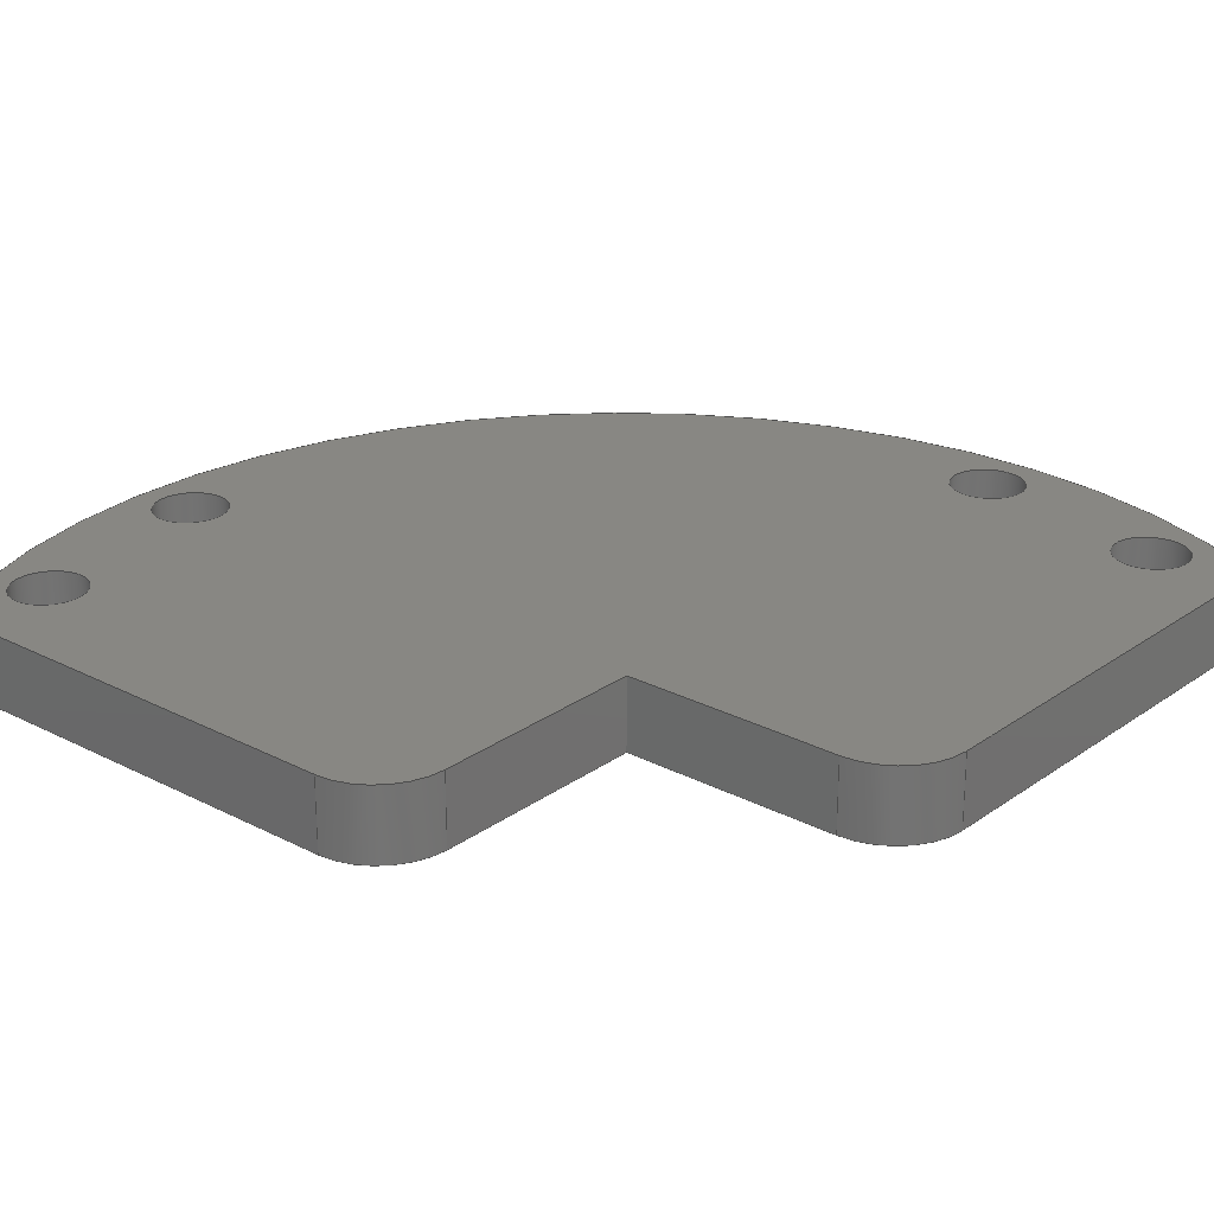
<metadata>
{"format":"step","ext":"step","renderer":"f3d","projection":"perspective","resolution":1024,"background":"white","views":[{"elev":24.8,"azim":85.6,"up":"+Y"}]}
</metadata>
<code>
ISO-10303-21;
DATA;
#1=MECHANICAL_DESIGN_GEOMETRIC_PRESENTATION_REPRESENTATION('',(#4),#435);
#2=SHAPE_REPRESENTATION_RELATIONSHIP('SRR','None',#442,#3);
#3=ADVANCED_BREP_SHAPE_REPRESENTATION('',(#5),#434);
#4=STYLED_ITEM('',(#451),#5);
#5=MANIFOLD_SOLID_BREP('Body1',#247);
#6=CYLINDRICAL_SURFACE('',#271,25);
#7=CYLINDRICAL_SURFACE('',#273,1.55);
#8=CYLINDRICAL_SURFACE('',#281,1.55);
#9=CYLINDRICAL_SURFACE('',#282,1.55);
#10=CYLINDRICAL_SURFACE('',#283,1.55);
#11=CYLINDRICAL_SURFACE('',#284,3);
#12=CYLINDRICAL_SURFACE('',#285,3);
#13=FACE_BOUND('',#35,.T.);
#14=FACE_BOUND('',#36,.T.);
#15=FACE_BOUND('',#37,.T.);
#16=FACE_BOUND('',#38,.T.);
#17=FACE_BOUND('',#44,.T.);
#18=FACE_BOUND('',#45,.T.);
#19=FACE_BOUND('',#46,.T.);
#20=FACE_BOUND('',#47,.T.);
#21=FACE_OUTER_BOUND('',#34,.T.);
#22=FACE_OUTER_BOUND('',#39,.T.);
#23=FACE_OUTER_BOUND('',#40,.T.);
#24=FACE_OUTER_BOUND('',#41,.T.);
#25=FACE_OUTER_BOUND('',#42,.T.);
#26=FACE_OUTER_BOUND('',#43,.T.);
#27=FACE_OUTER_BOUND('',#48,.T.);
#28=FACE_OUTER_BOUND('',#49,.T.);
#29=FACE_OUTER_BOUND('',#50,.T.);
#30=FACE_OUTER_BOUND('',#51,.T.);
#31=FACE_OUTER_BOUND('',#52,.T.);
#32=FACE_OUTER_BOUND('',#53,.T.);
#33=FACE_OUTER_BOUND('',#54,.T.);
#34=EDGE_LOOP('',(#162,#163,#164,#165,#166,#167,#168));
#35=EDGE_LOOP('',(#169));
#36=EDGE_LOOP('',(#170));
#37=EDGE_LOOP('',(#171));
#38=EDGE_LOOP('',(#172));
#39=EDGE_LOOP('',(#173,#174,#175,#176));
#40=EDGE_LOOP('',(#177,#178,#179,#180));
#41=EDGE_LOOP('',(#181,#182,#183,#184));
#42=EDGE_LOOP('',(#185,#186,#187,#188));
#43=EDGE_LOOP('',(#189,#190,#191,#192,#193,#194,#195));
#44=EDGE_LOOP('',(#196));
#45=EDGE_LOOP('',(#197));
#46=EDGE_LOOP('',(#198));
#47=EDGE_LOOP('',(#199));
#48=EDGE_LOOP('',(#200,#201,#202,#203));
#49=EDGE_LOOP('',(#204,#205,#206,#207));
#50=EDGE_LOOP('',(#208,#209,#210,#211));
#51=EDGE_LOOP('',(#212,#213,#214,#215));
#52=EDGE_LOOP('',(#216,#217,#218,#219));
#53=EDGE_LOOP('',(#220,#221,#222,#223));
#54=EDGE_LOOP('',(#224,#225,#226,#227));
#55=LINE('',#369,#74);
#56=LINE('',#373,#75);
#57=LINE('',#375,#76);
#58=LINE('',#378,#77);
#59=LINE('',#390,#78);
#60=LINE('',#391,#79);
#61=LINE('',#392,#80);
#62=LINE('',#396,#81);
#63=LINE('',#397,#82);
#64=LINE('',#398,#83);
#65=LINE('',#404,#84);
#66=LINE('',#409,#85);
#67=LINE('',#411,#86);
#68=LINE('',#420,#87);
#69=LINE('',#422,#88);
#70=LINE('',#424,#89);
#71=LINE('',#426,#90);
#72=LINE('',#428,#91);
#73=LINE('',#430,#92);
#74=VECTOR('',#294,10);
#75=VECTOR('',#297,10);
#76=VECTOR('',#298,10);
#77=VECTOR('',#301,10);
#78=VECTOR('',#312,10);
#79=VECTOR('',#313,10);
#80=VECTOR('',#314,10);
#81=VECTOR('',#317,10);
#82=VECTOR('',#318,10);
#83=VECTOR('',#319,10);
#84=VECTOR('',#328,1.55);
#85=VECTOR('',#333,10);
#86=VECTOR('',#334,10);
#87=VECTOR('',#345,1.55);
#88=VECTOR('',#348,1.55);
#89=VECTOR('',#351,1.55);
#90=VECTOR('',#354,10);
#91=VECTOR('',#357,10);
#92=VECTOR('',#360,10);
#93=CIRCLE('',#262,25);
#94=CIRCLE('',#263,3);
#95=CIRCLE('',#264,3);
#96=CIRCLE('',#265,1.55);
#97=CIRCLE('',#266,1.55);
#98=CIRCLE('',#267,1.55);
#99=CIRCLE('',#268,1.55);
#100=CIRCLE('',#272,25);
#101=CIRCLE('',#274,1.55);
#102=CIRCLE('',#276,3);
#103=CIRCLE('',#277,3);
#104=CIRCLE('',#278,1.55);
#105=CIRCLE('',#279,1.55);
#106=CIRCLE('',#280,1.55);
#107=VERTEX_POINT('',#365);
#108=VERTEX_POINT('',#366);
#109=VERTEX_POINT('',#368);
#110=VERTEX_POINT('',#370);
#111=VERTEX_POINT('',#372);
#112=VERTEX_POINT('',#374);
#113=VERTEX_POINT('',#376);
#114=VERTEX_POINT('',#379);
#115=VERTEX_POINT('',#381);
#116=VERTEX_POINT('',#383);
#117=VERTEX_POINT('',#385);
#118=VERTEX_POINT('',#388);
#119=VERTEX_POINT('',#389);
#120=VERTEX_POINT('',#394);
#121=VERTEX_POINT('',#395);
#122=VERTEX_POINT('',#402);
#123=VERTEX_POINT('',#406);
#124=VERTEX_POINT('',#408);
#125=VERTEX_POINT('',#410);
#126=VERTEX_POINT('',#413);
#127=VERTEX_POINT('',#415);
#128=VERTEX_POINT('',#417);
#129=EDGE_CURVE('',#107,#108,#93,.T.);
#130=EDGE_CURVE('',#108,#109,#55,.T.);
#131=EDGE_CURVE('',#109,#110,#94,.T.);
#132=EDGE_CURVE('',#110,#111,#56,.T.);
#133=EDGE_CURVE('',#111,#112,#57,.T.);
#134=EDGE_CURVE('',#112,#113,#95,.T.);
#135=EDGE_CURVE('',#113,#107,#58,.T.);
#136=EDGE_CURVE('',#114,#114,#96,.T.);
#137=EDGE_CURVE('',#115,#115,#97,.T.);
#138=EDGE_CURVE('',#116,#116,#98,.T.);
#139=EDGE_CURVE('',#117,#117,#99,.T.);
#140=EDGE_CURVE('',#118,#119,#59,.T.);
#141=EDGE_CURVE('',#107,#118,#60,.T.);
#142=EDGE_CURVE('',#119,#113,#61,.T.);
#143=EDGE_CURVE('',#120,#121,#62,.T.);
#144=EDGE_CURVE('',#120,#109,#63,.T.);
#145=EDGE_CURVE('',#121,#108,#64,.T.);
#146=EDGE_CURVE('',#121,#118,#100,.T.);
#147=EDGE_CURVE('',#122,#122,#101,.T.);
#148=EDGE_CURVE('',#122,#114,#65,.T.);
#149=EDGE_CURVE('',#119,#123,#102,.T.);
#150=EDGE_CURVE('',#123,#124,#66,.T.);
#151=EDGE_CURVE('',#124,#125,#67,.T.);
#152=EDGE_CURVE('',#125,#120,#103,.T.);
#153=EDGE_CURVE('',#126,#126,#104,.T.);
#154=EDGE_CURVE('',#127,#127,#105,.T.);
#155=EDGE_CURVE('',#128,#128,#106,.T.);
#156=EDGE_CURVE('',#128,#115,#68,.T.);
#157=EDGE_CURVE('',#116,#127,#69,.T.);
#158=EDGE_CURVE('',#117,#126,#70,.T.);
#159=EDGE_CURVE('',#123,#112,#71,.T.);
#160=EDGE_CURVE('',#125,#110,#72,.T.);
#161=EDGE_CURVE('',#111,#124,#73,.T.);
#162=ORIENTED_EDGE('',*,*,#129,.T.);
#163=ORIENTED_EDGE('',*,*,#130,.T.);
#164=ORIENTED_EDGE('',*,*,#131,.T.);
#165=ORIENTED_EDGE('',*,*,#132,.T.);
#166=ORIENTED_EDGE('',*,*,#133,.T.);
#167=ORIENTED_EDGE('',*,*,#134,.T.);
#168=ORIENTED_EDGE('',*,*,#135,.T.);
#169=ORIENTED_EDGE('',*,*,#136,.T.);
#170=ORIENTED_EDGE('',*,*,#137,.T.);
#171=ORIENTED_EDGE('',*,*,#138,.T.);
#172=ORIENTED_EDGE('',*,*,#139,.T.);
#173=ORIENTED_EDGE('',*,*,#140,.F.);
#174=ORIENTED_EDGE('',*,*,#141,.F.);
#175=ORIENTED_EDGE('',*,*,#135,.F.);
#176=ORIENTED_EDGE('',*,*,#142,.F.);
#177=ORIENTED_EDGE('',*,*,#143,.F.);
#178=ORIENTED_EDGE('',*,*,#144,.T.);
#179=ORIENTED_EDGE('',*,*,#130,.F.);
#180=ORIENTED_EDGE('',*,*,#145,.F.);
#181=ORIENTED_EDGE('',*,*,#141,.T.);
#182=ORIENTED_EDGE('',*,*,#146,.F.);
#183=ORIENTED_EDGE('',*,*,#145,.T.);
#184=ORIENTED_EDGE('',*,*,#129,.F.);
#185=ORIENTED_EDGE('',*,*,#147,.F.);
#186=ORIENTED_EDGE('',*,*,#148,.T.);
#187=ORIENTED_EDGE('',*,*,#136,.F.);
#188=ORIENTED_EDGE('',*,*,#148,.F.);
#189=ORIENTED_EDGE('',*,*,#146,.T.);
#190=ORIENTED_EDGE('',*,*,#140,.T.);
#191=ORIENTED_EDGE('',*,*,#149,.T.);
#192=ORIENTED_EDGE('',*,*,#150,.T.);
#193=ORIENTED_EDGE('',*,*,#151,.T.);
#194=ORIENTED_EDGE('',*,*,#152,.T.);
#195=ORIENTED_EDGE('',*,*,#143,.T.);
#196=ORIENTED_EDGE('',*,*,#147,.T.);
#197=ORIENTED_EDGE('',*,*,#153,.T.);
#198=ORIENTED_EDGE('',*,*,#154,.T.);
#199=ORIENTED_EDGE('',*,*,#155,.T.);
#200=ORIENTED_EDGE('',*,*,#155,.F.);
#201=ORIENTED_EDGE('',*,*,#156,.T.);
#202=ORIENTED_EDGE('',*,*,#137,.F.);
#203=ORIENTED_EDGE('',*,*,#156,.F.);
#204=ORIENTED_EDGE('',*,*,#138,.F.);
#205=ORIENTED_EDGE('',*,*,#157,.T.);
#206=ORIENTED_EDGE('',*,*,#154,.F.);
#207=ORIENTED_EDGE('',*,*,#157,.F.);
#208=ORIENTED_EDGE('',*,*,#139,.F.);
#209=ORIENTED_EDGE('',*,*,#158,.T.);
#210=ORIENTED_EDGE('',*,*,#153,.F.);
#211=ORIENTED_EDGE('',*,*,#158,.F.);
#212=ORIENTED_EDGE('',*,*,#149,.F.);
#213=ORIENTED_EDGE('',*,*,#142,.T.);
#214=ORIENTED_EDGE('',*,*,#134,.F.);
#215=ORIENTED_EDGE('',*,*,#159,.F.);
#216=ORIENTED_EDGE('',*,*,#152,.F.);
#217=ORIENTED_EDGE('',*,*,#160,.T.);
#218=ORIENTED_EDGE('',*,*,#131,.F.);
#219=ORIENTED_EDGE('',*,*,#144,.F.);
#220=ORIENTED_EDGE('',*,*,#160,.F.);
#221=ORIENTED_EDGE('',*,*,#151,.F.);
#222=ORIENTED_EDGE('',*,*,#161,.F.);
#223=ORIENTED_EDGE('',*,*,#132,.F.);
#224=ORIENTED_EDGE('',*,*,#159,.T.);
#225=ORIENTED_EDGE('',*,*,#133,.F.);
#226=ORIENTED_EDGE('',*,*,#161,.T.);
#227=ORIENTED_EDGE('',*,*,#150,.F.);
#228=PLANE('',#261);
#229=PLANE('',#269);
#230=PLANE('',#270);
#231=PLANE('',#275);
#232=PLANE('',#286);
#233=PLANE('',#287);
#234=ADVANCED_FACE('',(#21,#13,#14,#15,#16),#228,.F.);
#235=ADVANCED_FACE('',(#22),#229,.F.);
#236=ADVANCED_FACE('',(#23),#230,.F.);
#237=ADVANCED_FACE('',(#24),#6,.T.);
#238=ADVANCED_FACE('',(#25),#7,.F.);
#239=ADVANCED_FACE('',(#26,#17,#18,#19,#20),#231,.T.);
#240=ADVANCED_FACE('',(#27),#8,.F.);
#241=ADVANCED_FACE('',(#28),#9,.F.);
#242=ADVANCED_FACE('',(#29),#10,.F.);
#243=ADVANCED_FACE('',(#30),#11,.T.);
#244=ADVANCED_FACE('',(#31),#12,.T.);
#245=ADVANCED_FACE('',(#32),#232,.F.);
#246=ADVANCED_FACE('',(#33),#233,.F.);
#247=CLOSED_SHELL('',(#234,#235,#236,#237,#238,#239,#240,#241,#242,#243,
#244,#245,#246));
#248=DERIVED_UNIT_ELEMENT(#250,1);
#249=DERIVED_UNIT_ELEMENT(#437,-3);
#250=(
MASS_UNIT()
NAMED_UNIT(*)
SI_UNIT(.KILO.,.GRAM.)
);
#251=DERIVED_UNIT((#248,#249));
#252=MEASURE_REPRESENTATION_ITEM('density measure',
POSITIVE_RATIO_MEASURE(7850),#251);
#253=PROPERTY_DEFINITION_REPRESENTATION(#258,#255);
#254=PROPERTY_DEFINITION_REPRESENTATION(#259,#256);
#255=REPRESENTATION('material name',(#257),#434);
#256=REPRESENTATION('density',(#252),#434);
#257=DESCRIPTIVE_REPRESENTATION_ITEM('Steel','Steel');
#258=PROPERTY_DEFINITION('material property','material name',#444);
#259=PROPERTY_DEFINITION('material property','density of part',#444);
#260=AXIS2_PLACEMENT_3D('placement',#363,#288,#289);
#261=AXIS2_PLACEMENT_3D('',#364,#290,#291);
#262=AXIS2_PLACEMENT_3D('',#367,#292,#293);
#263=AXIS2_PLACEMENT_3D('',#371,#295,#296);
#264=AXIS2_PLACEMENT_3D('',#377,#299,#300);
#265=AXIS2_PLACEMENT_3D('',#380,#302,#303);
#266=AXIS2_PLACEMENT_3D('',#382,#304,#305);
#267=AXIS2_PLACEMENT_3D('',#384,#306,#307);
#268=AXIS2_PLACEMENT_3D('',#386,#308,#309);
#269=AXIS2_PLACEMENT_3D('',#387,#310,#311);
#270=AXIS2_PLACEMENT_3D('',#393,#315,#316);
#271=AXIS2_PLACEMENT_3D('',#399,#320,#321);
#272=AXIS2_PLACEMENT_3D('',#400,#322,#323);
#273=AXIS2_PLACEMENT_3D('',#401,#324,#325);
#274=AXIS2_PLACEMENT_3D('',#403,#326,#327);
#275=AXIS2_PLACEMENT_3D('',#405,#329,#330);
#276=AXIS2_PLACEMENT_3D('',#407,#331,#332);
#277=AXIS2_PLACEMENT_3D('',#412,#335,#336);
#278=AXIS2_PLACEMENT_3D('',#414,#337,#338);
#279=AXIS2_PLACEMENT_3D('',#416,#339,#340);
#280=AXIS2_PLACEMENT_3D('',#418,#341,#342);
#281=AXIS2_PLACEMENT_3D('',#419,#343,#344);
#282=AXIS2_PLACEMENT_3D('',#421,#346,#347);
#283=AXIS2_PLACEMENT_3D('',#423,#349,#350);
#284=AXIS2_PLACEMENT_3D('',#425,#352,#353);
#285=AXIS2_PLACEMENT_3D('',#427,#355,#356);
#286=AXIS2_PLACEMENT_3D('',#429,#358,#359);
#287=AXIS2_PLACEMENT_3D('',#431,#361,#362);
#288=DIRECTION('axis',(0,0,1));
#289=DIRECTION('refdir',(1,0,0));
#290=DIRECTION('center_axis',(0,1,0));
#291=DIRECTION('ref_axis',(1,0,0));
#292=DIRECTION('center_axis',(0,-1,0));
#293=DIRECTION('ref_axis',(1,0,0));
#294=DIRECTION('',(0.7071,0,0.7071));
#295=DIRECTION('center_axis',(0,-1,0));
#296=DIRECTION('ref_axis',(0.7071,0,-0.7071));
#297=DIRECTION('',(-0.7071,0,0.7071));
#298=DIRECTION('',(0.7071,0,0.7071));
#299=DIRECTION('center_axis',(0,-1,0));
#300=DIRECTION('ref_axis',(0.7071,0,-0.7071));
#301=DIRECTION('',(-0.7071,0,0.7071));
#302=DIRECTION('center_axis',(0,1,0));
#303=DIRECTION('ref_axis',(1,0,0));
#304=DIRECTION('center_axis',(0,1,0));
#305=DIRECTION('ref_axis',(1,0,0));
#306=DIRECTION('center_axis',(0,1,0));
#307=DIRECTION('ref_axis',(1,0,0));
#308=DIRECTION('center_axis',(0,1,0));
#309=DIRECTION('ref_axis',(1,0,0));
#310=DIRECTION('center_axis',(-0.7071,0,-0.7071));
#311=DIRECTION('ref_axis',(-0.7071,0,0.7071));
#312=DIRECTION('',(0.7071,0,-0.7071));
#313=DIRECTION('',(0,1,0));
#314=DIRECTION('',(0,-1,0));
#315=DIRECTION('center_axis',(-0.7071,0,0.7071));
#316=DIRECTION('ref_axis',(0.7071,0,0.7071));
#317=DIRECTION('',(-0.7071,0,-0.7071));
#318=DIRECTION('',(0,-1,0));
#319=DIRECTION('',(0,-1,0));
#320=DIRECTION('center_axis',(0,1,0));
#321=DIRECTION('ref_axis',(-1,0,1.225e-16));
#322=DIRECTION('center_axis',(0,1,0));
#323=DIRECTION('ref_axis',(1,0,0));
#324=DIRECTION('center_axis',(0,1,0));
#325=DIRECTION('ref_axis',(1,0,0));
#326=DIRECTION('center_axis',(0,-1,0));
#327=DIRECTION('ref_axis',(1,0,0));
#328=DIRECTION('',(0,-1,0));
#329=DIRECTION('center_axis',(0,1,0));
#330=DIRECTION('ref_axis',(0,0,1));
#331=DIRECTION('center_axis',(0,1,0));
#332=DIRECTION('ref_axis',(0.7071,0,-0.7071));
#333=DIRECTION('',(-0.7071,0,-0.7071));
#334=DIRECTION('',(0.7071,0,-0.7071));
#335=DIRECTION('center_axis',(0,1,0));
#336=DIRECTION('ref_axis',(0.7071,0,-0.7071));
#337=DIRECTION('center_axis',(0,-1,0));
#338=DIRECTION('ref_axis',(1,0,0));
#339=DIRECTION('center_axis',(0,-1,0));
#340=DIRECTION('ref_axis',(1,0,0));
#341=DIRECTION('center_axis',(0,-1,0));
#342=DIRECTION('ref_axis',(1,0,0));
#343=DIRECTION('center_axis',(0,1,0));
#344=DIRECTION('ref_axis',(1,0,0));
#345=DIRECTION('',(0,-1,0));
#346=DIRECTION('center_axis',(0,1,0));
#347=DIRECTION('ref_axis',(1,0,0));
#348=DIRECTION('',(0,1,0));
#349=DIRECTION('center_axis',(0,1,0));
#350=DIRECTION('ref_axis',(1,0,0));
#351=DIRECTION('',(0,1,0));
#352=DIRECTION('center_axis',(0,1,0));
#353=DIRECTION('ref_axis',(0.7071,0,-0.7071));
#354=DIRECTION('',(0,-1,0));
#355=DIRECTION('center_axis',(0,1,0));
#356=DIRECTION('ref_axis',(0.7071,0,-0.7071));
#357=DIRECTION('',(0,-1,0));
#358=DIRECTION('center_axis',(-0.7071,0,-0.7071));
#359=DIRECTION('ref_axis',(-0.7071,0,0.7071));
#360=DIRECTION('',(0,1,0));
#361=DIRECTION('center_axis',(-0.7071,0,0.7071));
#362=DIRECTION('ref_axis',(0.7071,0,0.7071));
#363=CARTESIAN_POINT('',(0,0,0));
#364=CARTESIAN_POINT('Origin',(44.48,0,0));
#365=CARTESIAN_POINT('',(82.48,0,24.15));
#366=CARTESIAN_POINT('',(82.48,0,-24.15));
#367=CARTESIAN_POINT('Origin',(88.95,0,-1.292e-15));
#368=CARTESIAN_POINT('',(95.87,0,-10.76));
#369=CARTESIAN_POINT('',(79.02,0,-27.61));
#370=CARTESIAN_POINT('',(95.87,0,-6.518));
#371=CARTESIAN_POINT('Origin',(93.75,0,-8.639));
#372=CARTESIAN_POINT('',(89.35,0,-5.082e-15));
#373=CARTESIAN_POINT('',(82.45,0,6.899));
#374=CARTESIAN_POINT('',(95.87,0,6.518));
#375=CARTESIAN_POINT('',(78.13,0,-11.22));
#376=CARTESIAN_POINT('',(95.87,0,10.76));
#377=CARTESIAN_POINT('Origin',(93.75,0,8.639));
#378=CARTESIAN_POINT('',(82.25,0,24.38));
#379=CARTESIAN_POINT('',(78.79,0,-20.79));
#380=CARTESIAN_POINT('Origin',(80.34,0,-20.79));
#381=CARTESIAN_POINT('',(78.79,0,20.79));
#382=CARTESIAN_POINT('Origin',(80.34,0,20.79));
#383=CARTESIAN_POINT('',(71.49,0,-15.91));
#384=CARTESIAN_POINT('Origin',(73.04,0,-15.91));
#385=CARTESIAN_POINT('',(71.49,0,15.91));
#386=CARTESIAN_POINT('Origin',(73.04,0,15.91));
#387=CARTESIAN_POINT('Origin',(88.95,0,17.68));
#388=CARTESIAN_POINT('',(82.48,3,24.15));
#389=CARTESIAN_POINT('',(95.87,3,10.76));
#390=CARTESIAN_POINT('',(64.43,3,42.2));
#391=CARTESIAN_POINT('',(82.48,0,24.15));
#392=CARTESIAN_POINT('',(95.87,0,10.76));
#393=CARTESIAN_POINT('Origin',(82.48,0,-24.15));
#394=CARTESIAN_POINT('',(95.87,3,-10.76));
#395=CARTESIAN_POINT('',(82.48,3,-24.15));
#396=CARTESIAN_POINT('',(79.02,3,-27.61));
#397=CARTESIAN_POINT('',(95.87,0,-10.76));
#398=CARTESIAN_POINT('',(82.48,0,-24.15));
#399=CARTESIAN_POINT('Origin',(88.95,0,-1.292e-15));
#400=CARTESIAN_POINT('Origin',(88.95,3,-1.292e-15));
#401=CARTESIAN_POINT('Origin',(80.34,0,-20.79));
#402=CARTESIAN_POINT('',(78.79,3,-20.79));
#403=CARTESIAN_POINT('Origin',(80.34,3,-20.79));
#404=CARTESIAN_POINT('',(78.79,0,-20.79));
#405=CARTESIAN_POINT('Origin',(44.48,3,0));
#406=CARTESIAN_POINT('',(95.87,3,6.518));
#407=CARTESIAN_POINT('Origin',(93.75,3,8.639));
#408=CARTESIAN_POINT('',(89.35,3,-5.082e-15));
#409=CARTESIAN_POINT('',(78.13,3,-11.22));
#410=CARTESIAN_POINT('',(95.87,3,-6.518));
#411=CARTESIAN_POINT('',(82.45,3,6.899));
#412=CARTESIAN_POINT('Origin',(93.75,3,-8.639));
#413=CARTESIAN_POINT('',(71.49,3,15.91));
#414=CARTESIAN_POINT('Origin',(73.04,3,15.91));
#415=CARTESIAN_POINT('',(71.49,3,-15.91));
#416=CARTESIAN_POINT('Origin',(73.04,3,-15.91));
#417=CARTESIAN_POINT('',(78.79,3,20.79));
#418=CARTESIAN_POINT('Origin',(80.34,3,20.79));
#419=CARTESIAN_POINT('Origin',(80.34,0,20.79));
#420=CARTESIAN_POINT('',(78.79,0,20.79));
#421=CARTESIAN_POINT('Origin',(73.04,0,-15.91));
#422=CARTESIAN_POINT('',(71.49,0,-15.91));
#423=CARTESIAN_POINT('Origin',(73.04,0,15.91));
#424=CARTESIAN_POINT('',(71.49,0,15.91));
#425=CARTESIAN_POINT('Origin',(93.75,0,8.639));
#426=CARTESIAN_POINT('',(95.87,0,6.518));
#427=CARTESIAN_POINT('Origin',(93.75,0,-8.639));
#428=CARTESIAN_POINT('',(95.87,0,-6.518));
#429=CARTESIAN_POINT('Origin',(97.99,0,-8.639));
#430=CARTESIAN_POINT('',(89.35,0,-5.082e-15));
#431=CARTESIAN_POINT('Origin',(89.35,0,-5.082e-15));
#432=UNCERTAINTY_MEASURE_WITH_UNIT(LENGTH_MEASURE(0.01),#436,
'DISTANCE_ACCURACY_VALUE',
'Maximum model space distance between geometric entities at asserted c
onnectivities');
#433=UNCERTAINTY_MEASURE_WITH_UNIT(LENGTH_MEASURE(0.01),#436,
'DISTANCE_ACCURACY_VALUE',
'Maximum model space distance between geometric entities at asserted c
onnectivities');
#434=(
GEOMETRIC_REPRESENTATION_CONTEXT(3)
GLOBAL_UNCERTAINTY_ASSIGNED_CONTEXT((#432))
GLOBAL_UNIT_ASSIGNED_CONTEXT((#436,#438,#439))
REPRESENTATION_CONTEXT('','3D')
);
#435=(
GEOMETRIC_REPRESENTATION_CONTEXT(3)
GLOBAL_UNCERTAINTY_ASSIGNED_CONTEXT((#433))
GLOBAL_UNIT_ASSIGNED_CONTEXT((#436,#438,#439))
REPRESENTATION_CONTEXT('','3D')
);
#436=(
LENGTH_UNIT()
NAMED_UNIT(*)
SI_UNIT(.MILLI.,.METRE.)
);
#437=(
LENGTH_UNIT()
NAMED_UNIT(*)
SI_UNIT($,.METRE.)
);
#438=(
NAMED_UNIT(*)
PLANE_ANGLE_UNIT()
SI_UNIT($,.RADIAN.)
);
#439=(
NAMED_UNIT(*)
SI_UNIT($,.STERADIAN.)
SOLID_ANGLE_UNIT()
);
#440=SHAPE_DEFINITION_REPRESENTATION(#441,#442);
#441=PRODUCT_DEFINITION_SHAPE('',$,#444);
#442=SHAPE_REPRESENTATION('',(#260),#434);
#443=PRODUCT_DEFINITION_CONTEXT('part definition',#448,'design');
#444=PRODUCT_DEFINITION('Impact block (90 degree)',
'Impact block (90 degree) v15',#445,#443);
#445=PRODUCT_DEFINITION_FORMATION('',$,#450);
#446=PRODUCT_RELATED_PRODUCT_CATEGORY('Impact block (90 degree) v15',
'Impact block (90 degree) v15',(#450));
#447=APPLICATION_PROTOCOL_DEFINITION('international standard',
'automotive_design',2009,#448);
#448=APPLICATION_CONTEXT(
'Core Data for Automotive Mechanical Design Process');
#449=PRODUCT_CONTEXT('part definition',#448,'mechanical');
#450=PRODUCT('Impact block (90 degree)','Impact block (90 degree) v15',
$,(#449));
#451=PRESENTATION_STYLE_ASSIGNMENT((#452));
#452=SURFACE_STYLE_USAGE(.BOTH.,#453);
#453=SURFACE_SIDE_STYLE('',(#454));
#454=SURFACE_STYLE_FILL_AREA(#455);
#455=FILL_AREA_STYLE('Steel - Satin',(#456));
#456=FILL_AREA_STYLE_COLOUR('Steel - Satin',#457);
#457=COLOUR_RGB('Steel - Satin',0.6275,0.6275,0.6275);
ENDSEC;
END-ISO-10303-21;

</code>
